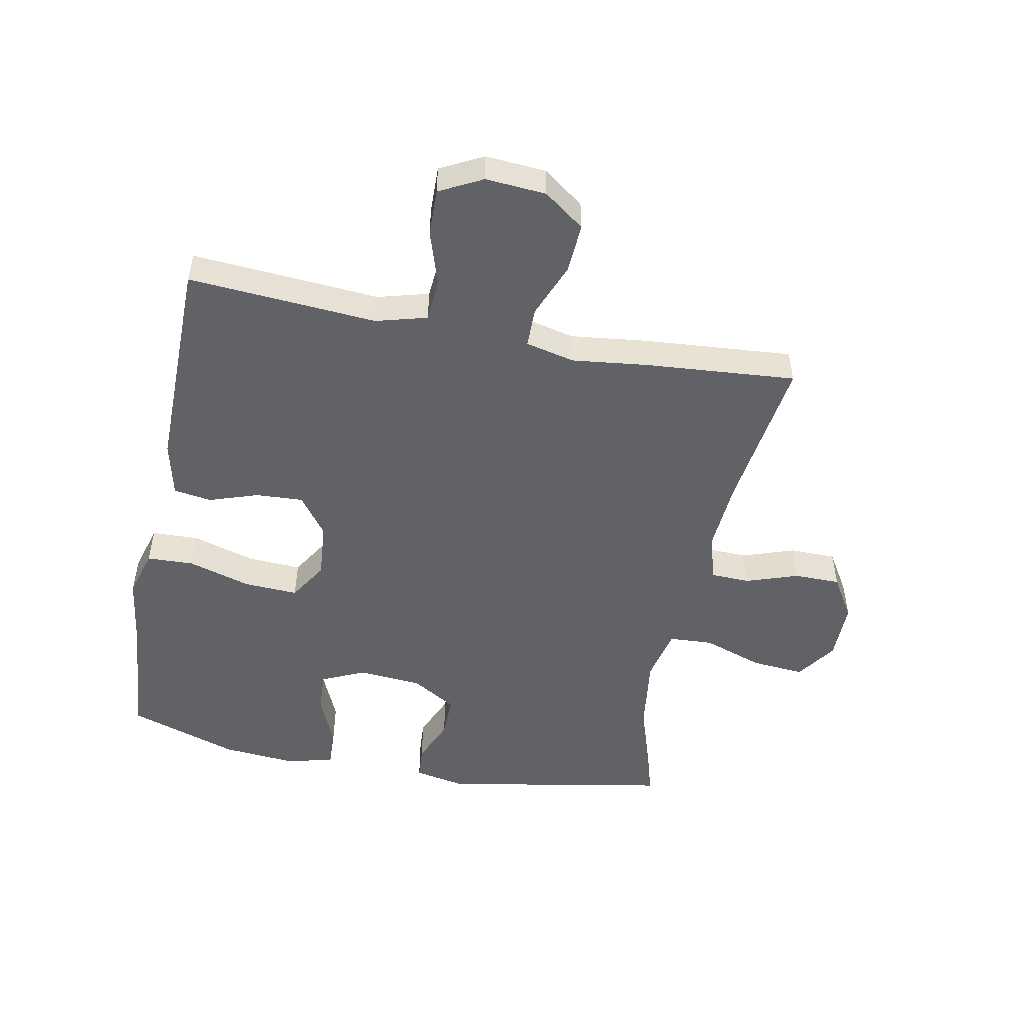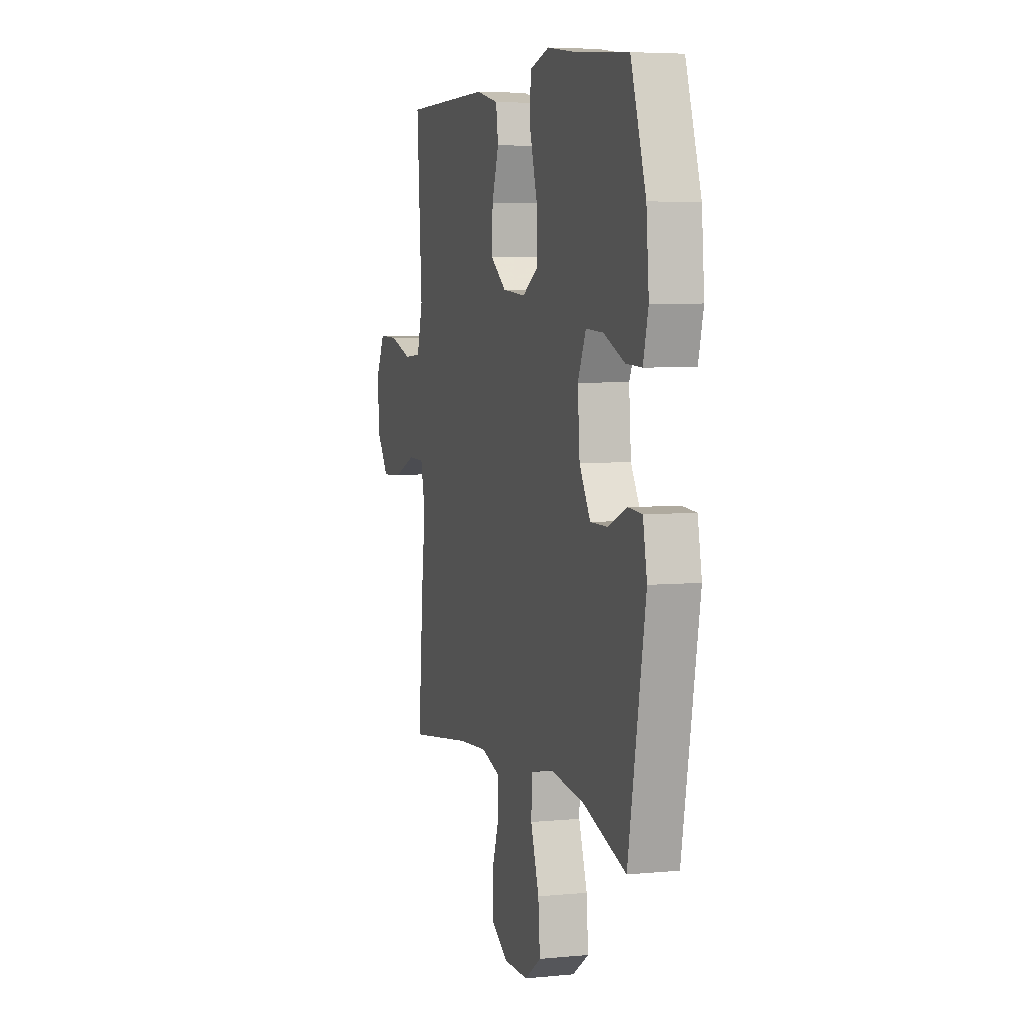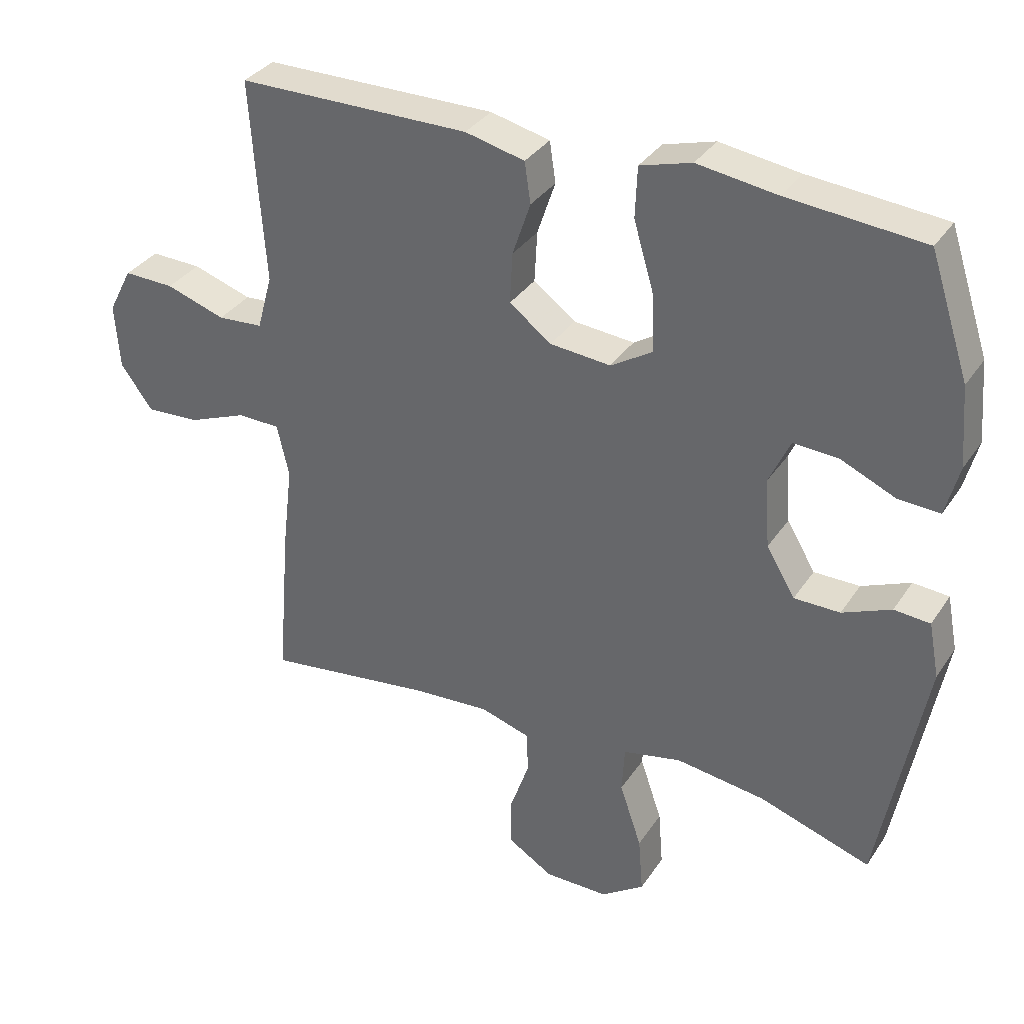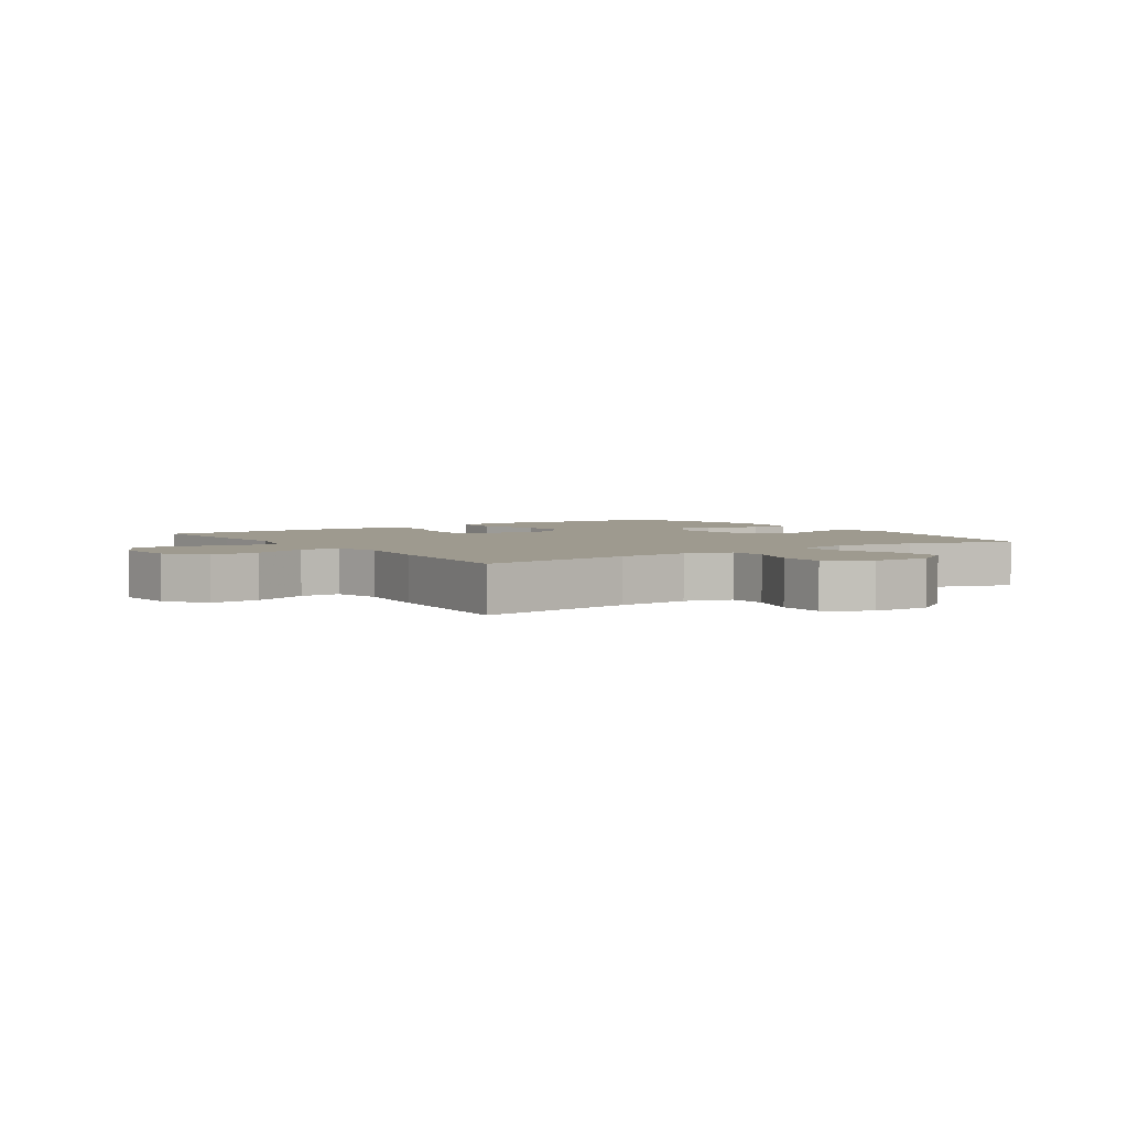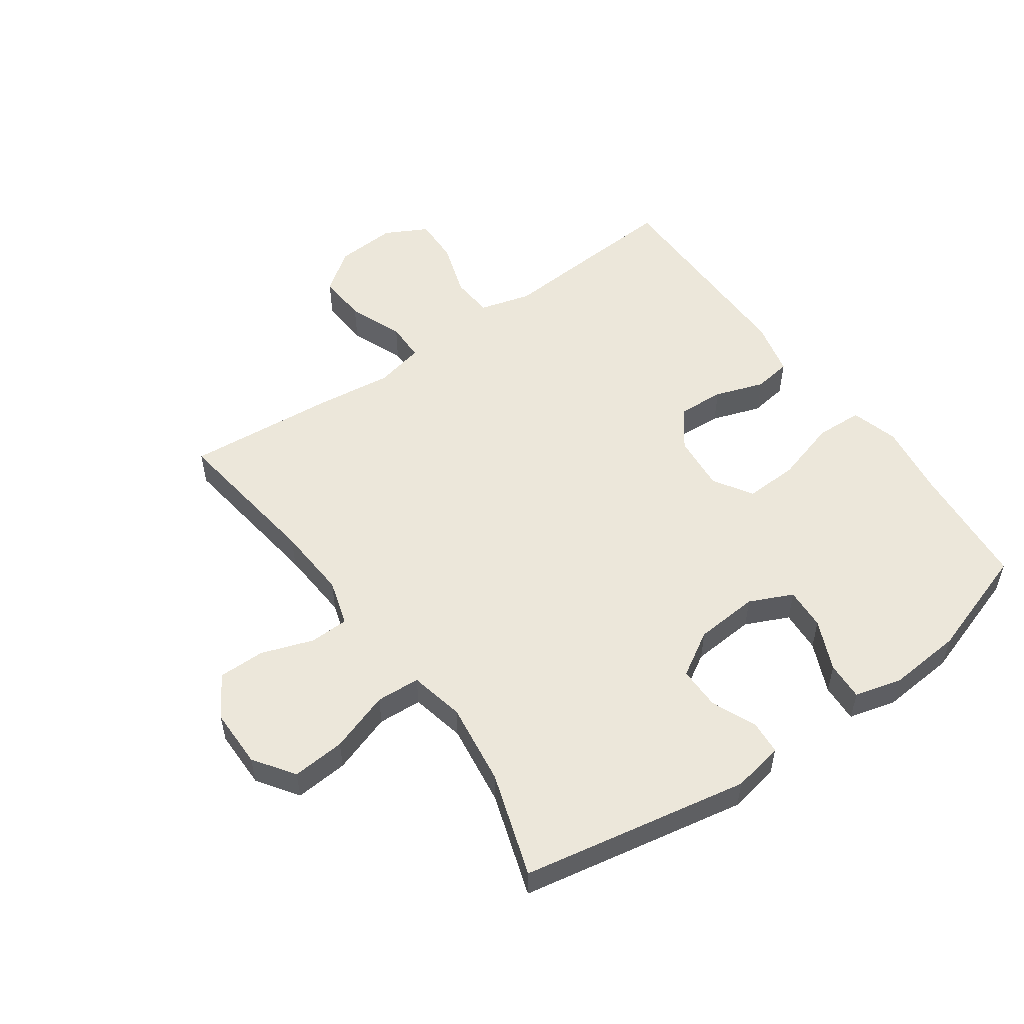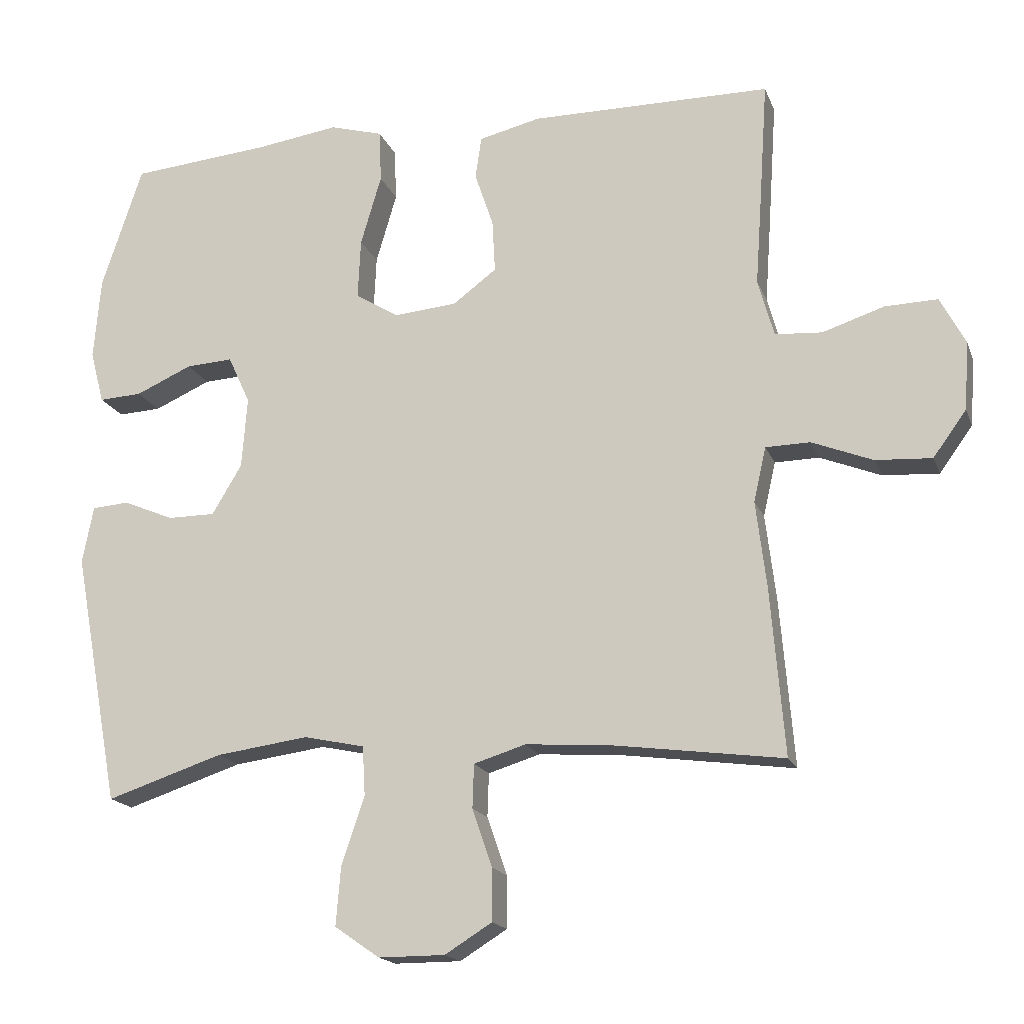
<metadata>
{"format":"obj","ext":"obj","renderer":"f3d","projection":"perspective","resolution":1024,"background":"white","views":[{"elev":-50.5,"azim":78.8,"up":"+Y"},{"elev":5.2,"azim":-106.9,"up":"+Z"},{"elev":34.1,"azim":-151.2,"up":"+Z"},{"elev":3.6,"azim":145.5,"up":"+Y"},{"elev":53.5,"azim":-125.3,"up":"+Y"},{"elev":-17.5,"azim":16.8,"up":"+Z"}]}
</metadata>
<code>
v -0.5 0.07 -0.5
v -0.568 0.07 -0.133
v -0.552 0.07 -0.05
v -0.498 0.07 -0.046
v -0.425 0.07 -0.077
v -0.356 0.07 -0.077
v -0.313 0.07 -0.005
v -0.305 0.07 0.098
v -0.337 0.07 0.168
v -0.405 0.07 0.164
v -0.487 0.07 0.128
v -0.549 0.07 0.125
v -0.569 0.07 0.201
v -0.559 0.07 0.321
v -0.5 0.07 0.5
v -0.297 0.07 0.518
v -0.178 0.07 0.535
v -0.101 0.07 0.513
v -0.098 0.07 0.437
v -0.128 0.07 0.335
v -0.132 0.07 0.248
v -0.069 0.07 0.209
v 0.022 0.07 0.217
v 0.085 0.07 0.264
v 0.081 0.07 0.34
v 0.054 0.07 0.42
v 0.063 0.07 0.481
v 0.152 0.07 0.502
v 0.5 0.07 0.5
v 0.488 0.07 0.322
v 0.479 0.07 0.196
v 0.502 0.07 0.113
v 0.57 0.07 0.108
v 0.659 0.07 0.137
v 0.735 0.07 0.139
v 0.771 0.07 0.07
v 0.764 0.07 -0.028
v 0.716 0.07 -0.094
v 0.635 0.07 -0.089
v 0.547 0.07 -0.054
v 0.483 0.07 -0.055
v 0.465 0.07 -0.134
v 0.48 0.07 -0.258
v 0.5 0.07 -0.5
v 0.248 0.07 -0.466
v 0.131 0.07 -0.458
v 0.056 0.07 -0.481
v 0.054 0.07 -0.544
v 0.083 0.07 -0.628
v 0.083 0.07 -0.703
v 0.015 0.07 -0.745
v -0.081 0.07 -0.745
v -0.146 0.07 -0.7
v -0.139 0.07 -0.614
v -0.106 0.07 -0.517
v -0.11 0.07 -0.446
v -0.198 0.07 -0.427
v -0.332 0.07 -0.445
v -0.5 0 -0.5
v -0.568 0 -0.133
v -0.552 0 -0.05
v -0.498 0 -0.046
v -0.425 0 -0.077
v -0.356 0 -0.077
v -0.313 0 -0.005
v -0.305 0 0.098
v -0.337 0 0.168
v -0.405 0 0.164
v -0.487 0 0.128
v -0.549 0 0.125
v -0.569 0 0.201
v -0.559 0 0.321
v -0.5 0 0.5
v -0.297 0 0.518
v -0.178 0 0.535
v -0.101 0 0.513
v -0.098 0 0.437
v -0.128 0 0.335
v -0.132 0 0.248
v -0.069 0 0.209
v 0.022 0 0.217
v 0.085 0 0.264
v 0.081 0 0.34
v 0.054 0 0.42
v 0.063 0 0.481
v 0.152 0 0.502
v 0.5 0 0.5
v 0.488 0 0.322
v 0.479 0 0.196
v 0.502 0 0.113
v 0.57 0 0.108
v 0.659 0 0.137
v 0.735 0 0.139
v 0.771 0 0.07
v 0.764 0 -0.028
v 0.716 0 -0.094
v 0.635 0 -0.089
v 0.547 0 -0.054
v 0.483 0 -0.055
v 0.465 0 -0.134
v 0.48 0 -0.258
v 0.5 0 -0.5
v 0.248 0 -0.466
v 0.131 0 -0.458
v 0.056 0 -0.481
v 0.054 0 -0.544
v 0.083 0 -0.628
v 0.083 0 -0.703
v 0.015 0 -0.745
v -0.081 0 -0.745
v -0.146 0 -0.7
v -0.139 0 -0.614
v -0.106 0 -0.517
v -0.11 0 -0.446
v -0.198 0 -0.427
v -0.332 0 -0.445
f 53 54 55
f 52 53 55
f 51 52 55
f 50 51 55
f 49 50 55
f 48 49 55
f 47 48 55 56
f 46 47 56 57
f 42 43 44 45
f 45 46 57
f 42 45 57
f 41 42 57
f 38 39 40
f 37 38 40
f 36 37 40
f 35 36 40
f 34 35 40
f 33 34 40
f 32 33 40 41
f 41 57 58
f 32 41 58
f 31 32 58
f 29 30 31
f 28 29 31
f 27 28 31
f 26 27 31
f 25 26 31
f 18 19 20
f 17 18 20
f 16 17 20
f 15 16 20
f 14 15 20
f 13 14 20
f 12 13 20
f 11 12 20
f 10 11 20
f 9 10 20 21
f 8 9 21 22
f 3 4 5
f 2 3 5
f 1 2 5
f 58 1 5
f 58 5 6
f 31 58 6 7
f 24 25 31
f 23 24 31
f 22 23 31
f 8 22 31
f 7 8 31
f 113 112 111
f 113 111 110
f 113 110 109
f 113 109 108
f 113 108 107
f 113 107 106
f 114 113 106 105
f 115 114 105 104
f 103 102 101 100
f 115 104 103
f 115 103 100
f 115 100 99
f 98 97 96
f 98 96 95
f 98 95 94
f 98 94 93
f 98 93 92
f 98 92 91
f 99 98 91 90
f 116 115 99
f 116 99 90
f 116 90 89
f 89 88 87
f 89 87 86
f 89 86 85
f 89 85 84
f 89 84 83
f 78 77 76
f 78 76 75
f 78 75 74
f 78 74 73
f 78 73 72
f 78 72 71
f 78 71 70
f 78 70 69
f 78 69 68
f 79 78 68 67
f 80 79 67 66
f 63 62 61
f 63 61 60
f 63 60 59
f 63 59 116
f 64 63 116
f 65 64 116 89
f 89 83 82
f 89 82 81
f 89 81 80
f 89 80 66
f 89 66 65
f 1 59 60 2
f 2 60 61 3
f 3 61 62 4
f 4 62 63 5
f 5 63 64 6
f 6 64 65 7
f 7 65 66 8
f 8 66 67 9
f 9 67 68 10
f 10 68 69 11
f 11 69 70 12
f 12 70 71 13
f 13 71 72 14
f 14 72 73 15
f 15 73 74 16
f 16 74 75 17
f 17 75 76 18
f 18 76 77 19
f 19 77 78 20
f 20 78 79 21
f 21 79 80 22
f 22 80 81 23
f 23 81 82 24
f 24 82 83 25
f 25 83 84 26
f 26 84 85 27
f 27 85 86 28
f 28 86 87 29
f 29 87 88 30
f 30 88 89 31
f 31 89 90 32
f 32 90 91 33
f 33 91 92 34
f 34 92 93 35
f 35 93 94 36
f 36 94 95 37
f 37 95 96 38
f 38 96 97 39
f 39 97 98 40
f 40 98 99 41
f 41 99 100 42
f 42 100 101 43
f 43 101 102 44
f 44 102 103 45
f 45 103 104 46
f 46 104 105 47
f 47 105 106 48
f 48 106 107 49
f 49 107 108 50
f 50 108 109 51
f 51 109 110 52
f 52 110 111 53
f 53 111 112 54
f 54 112 113 55
f 55 113 114 56
f 56 114 115 57
f 57 115 116 58
f 58 116 59 1

</code>
